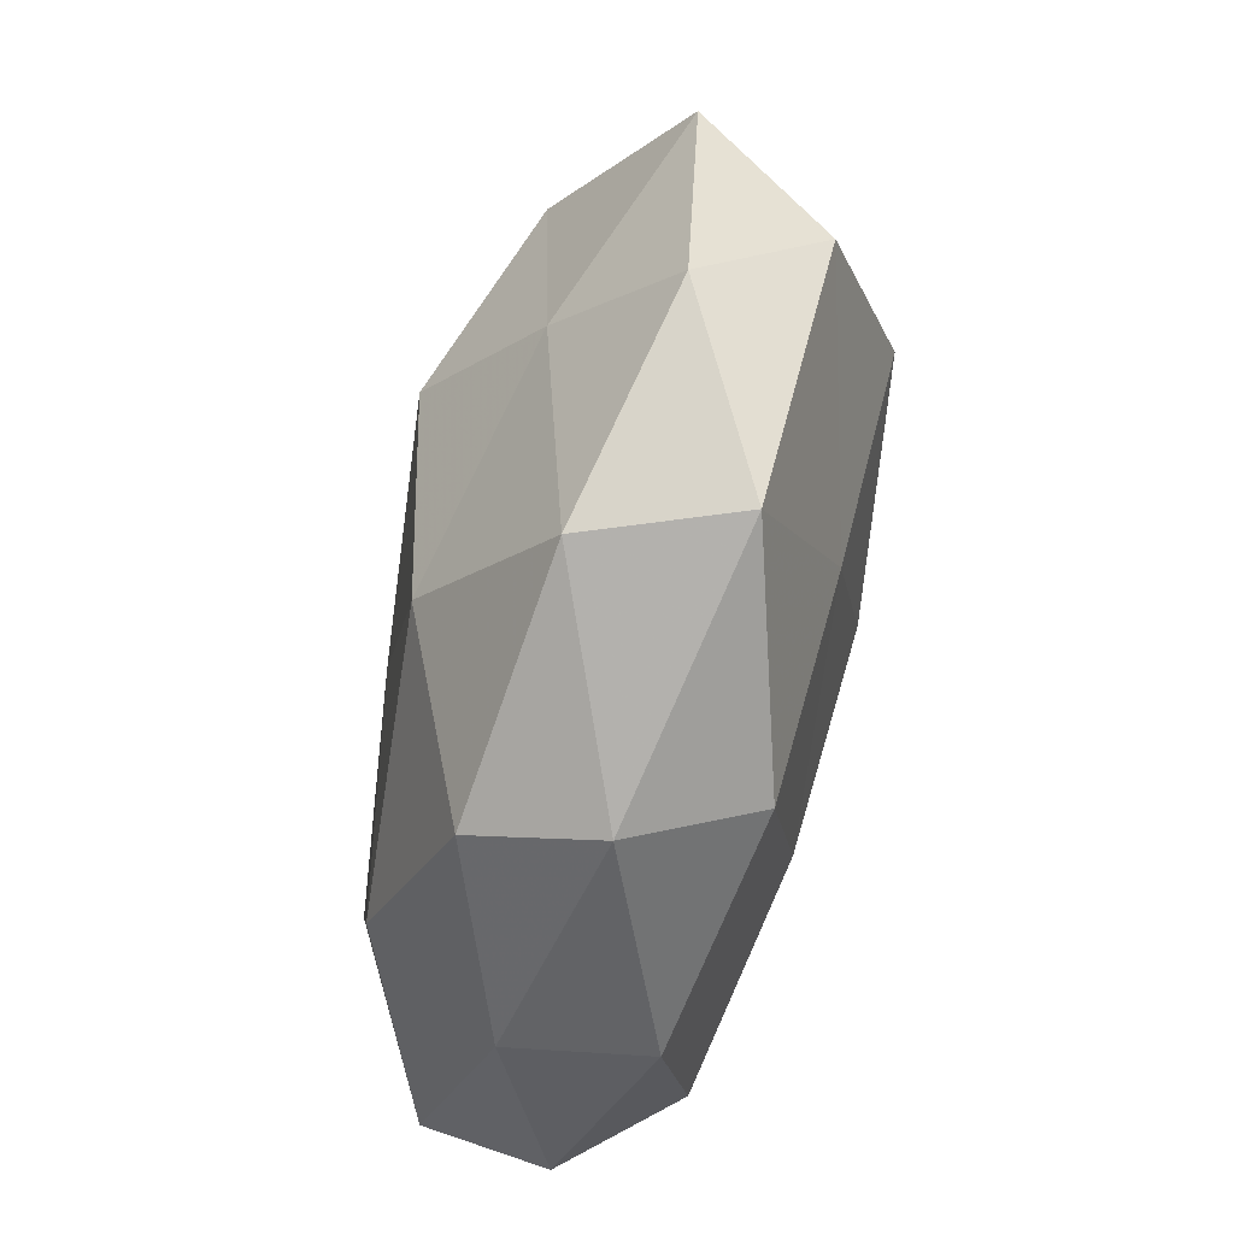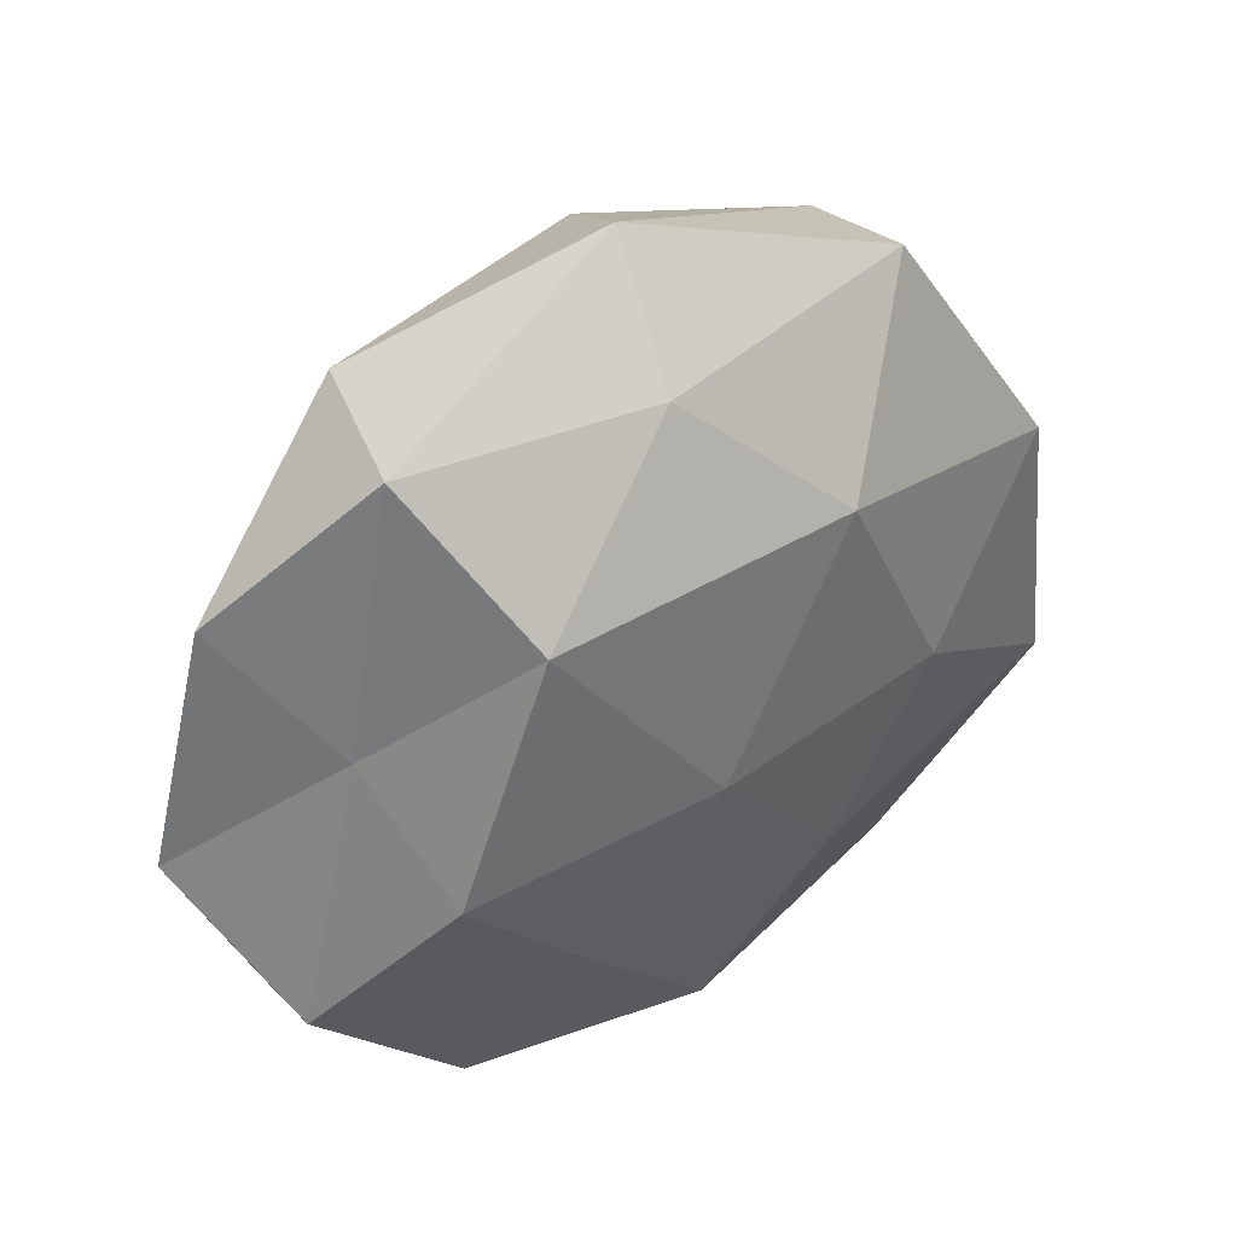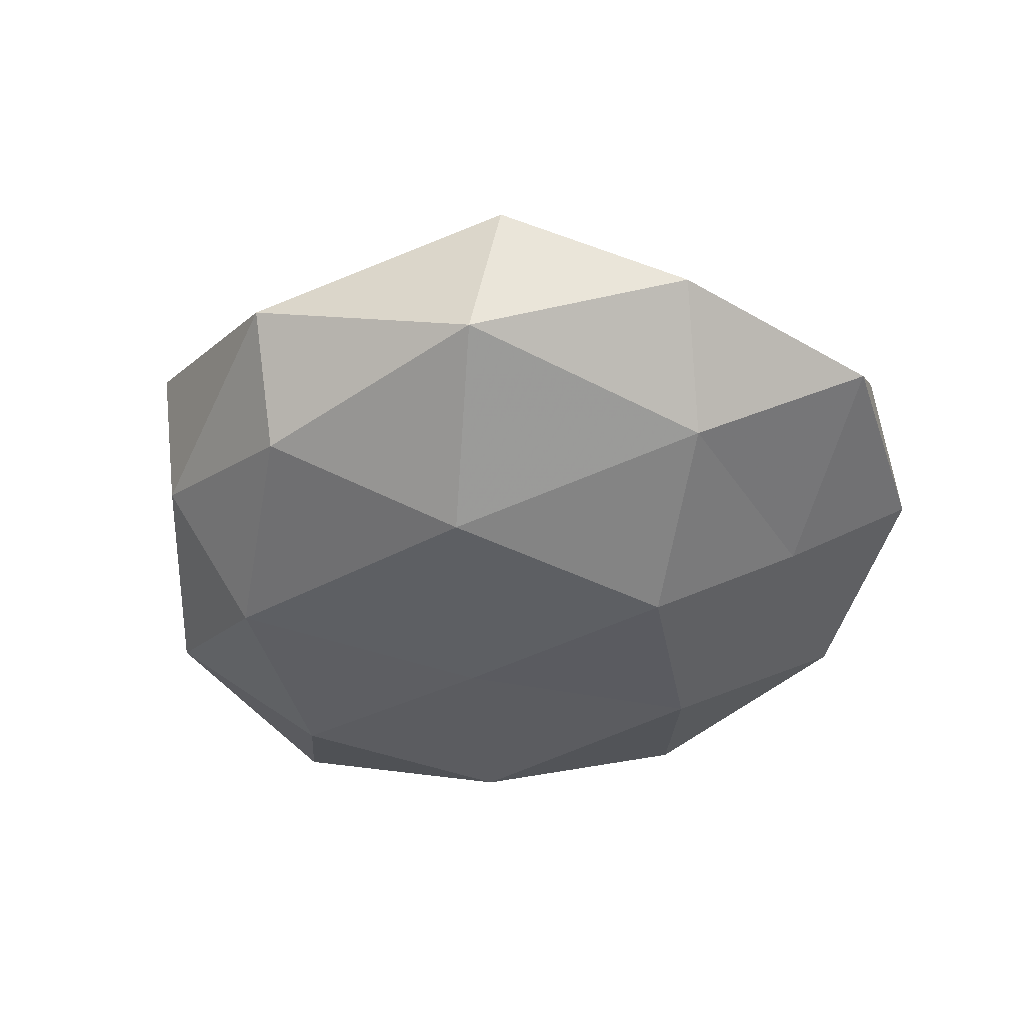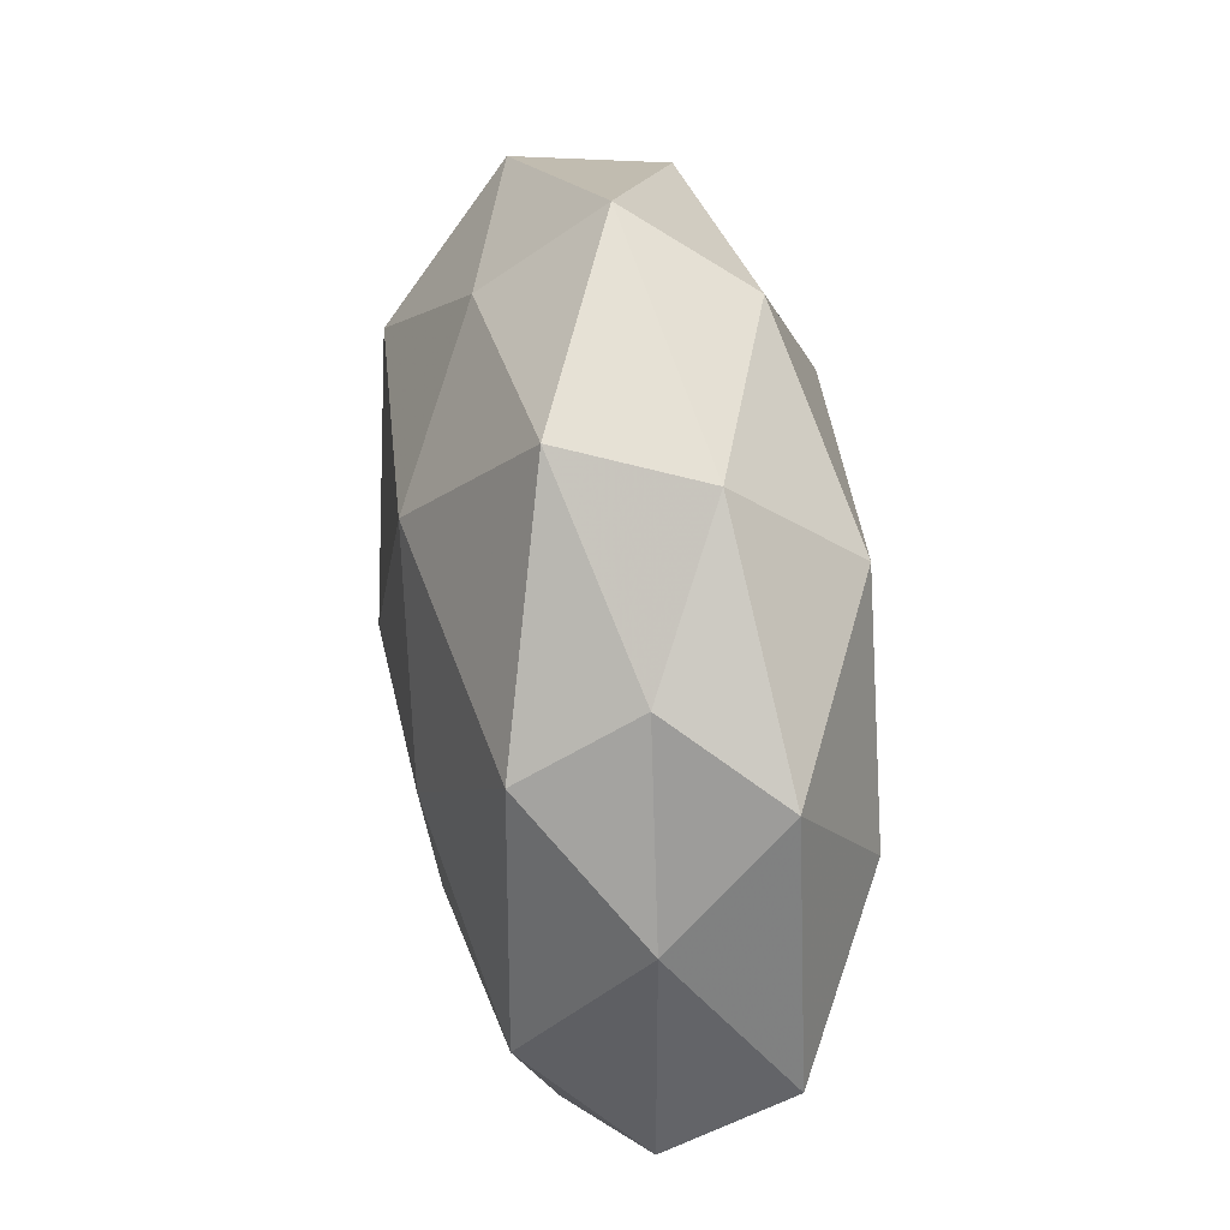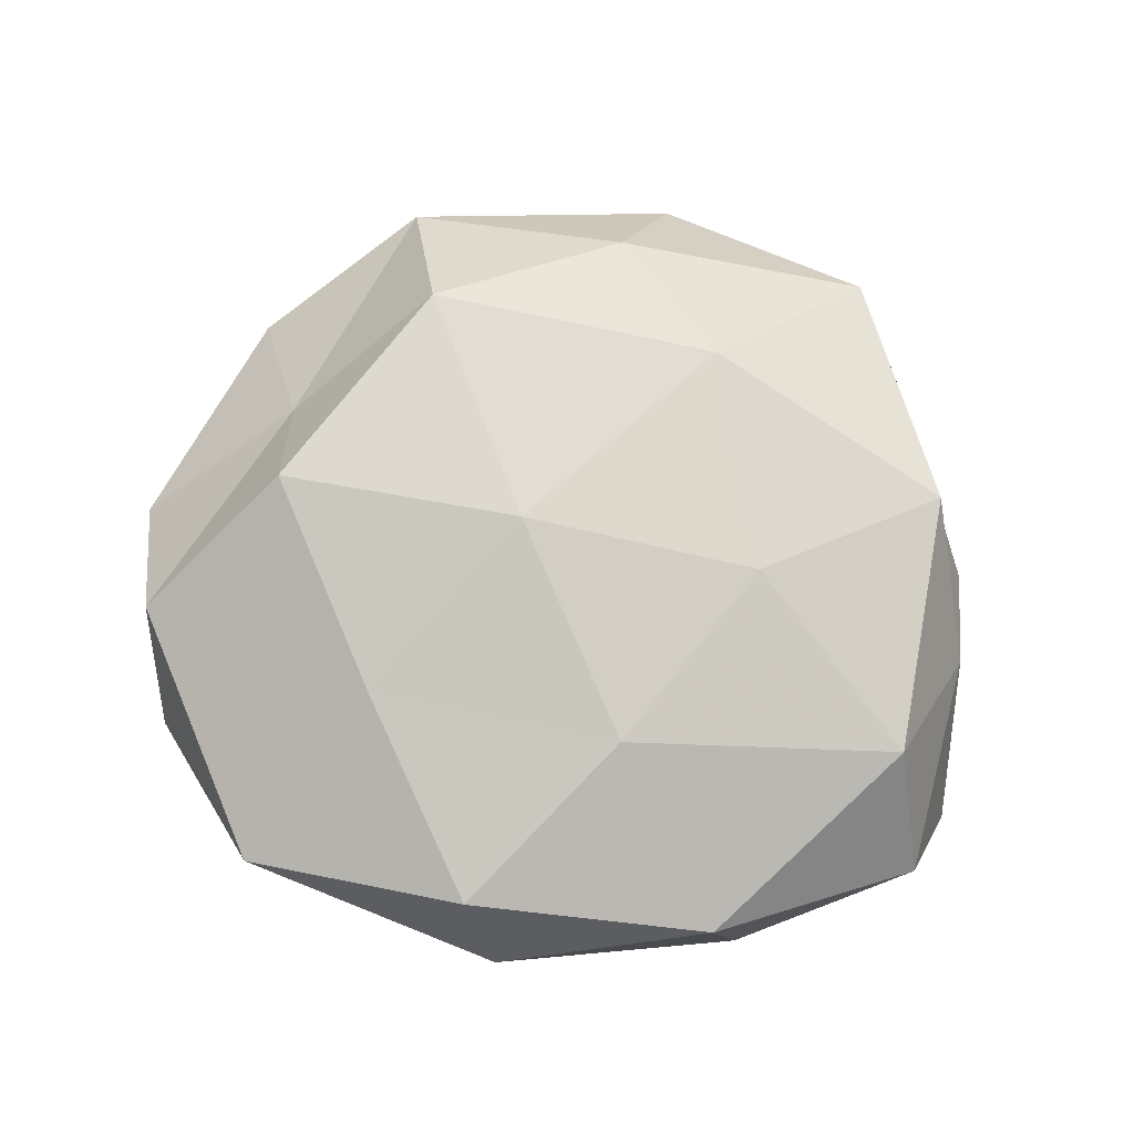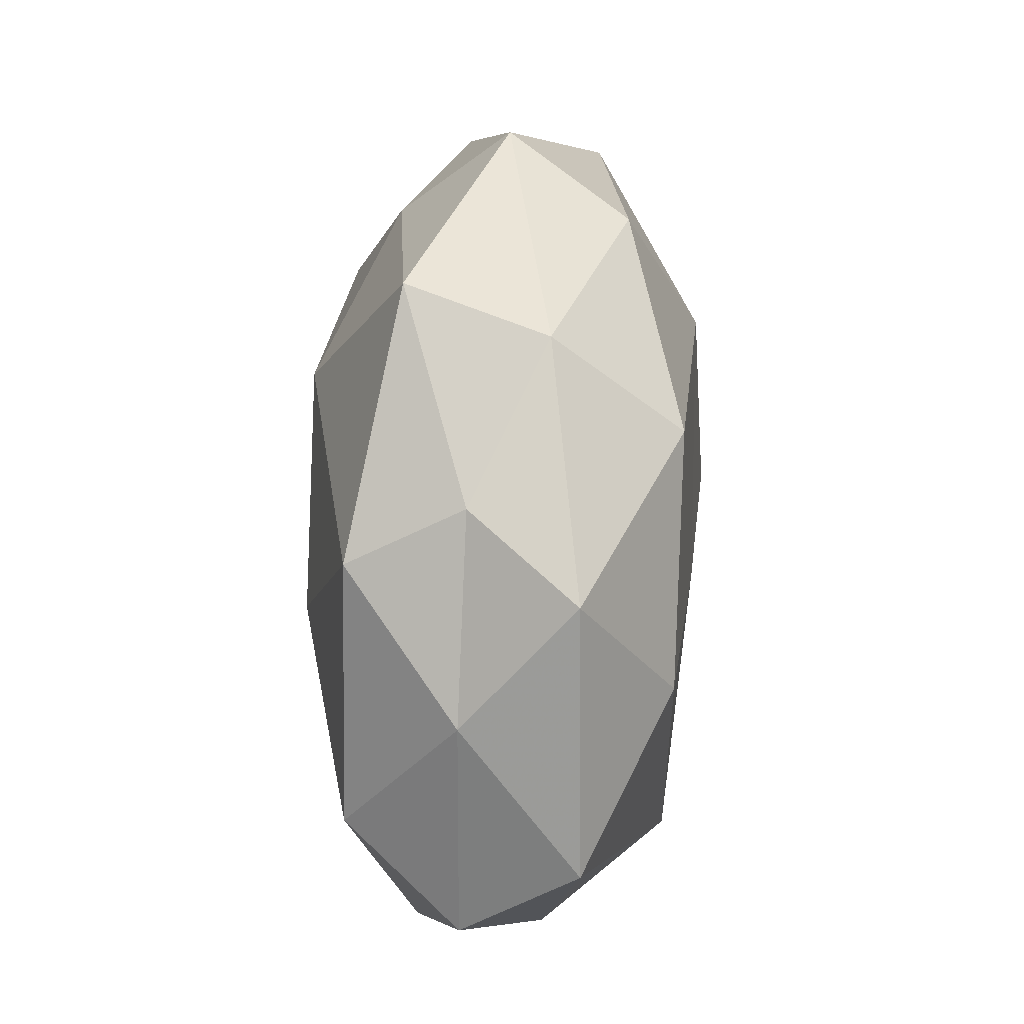
<metadata>
{"format":"obj","ext":"obj","renderer":"f3d","projection":"perspective","resolution":1024,"background":"white","views":[{"elev":-72.9,"azim":-101.8,"up":"+Y"},{"elev":42.2,"azim":-36.3,"up":"+Y"},{"elev":-40.8,"azim":-139.2,"up":"+Z"},{"elev":39.5,"azim":81.3,"up":"+Y"},{"elev":74.1,"azim":15.9,"up":"+Z"},{"elev":28.7,"azim":92.5,"up":"+Y"}]}
</metadata>
<code>
v 0.04889 0.002422 0.003589
v -0.01185 0.0242 -0.02297
v 0.03095 -0.03745 -0.005212
v 0.007516 -0.04458 -0.01322
v -0.03993 0.009739 0.008593
v 0.03711 0.0008625 -0.0202
v 0.02471 0.04463 0.01061
v 0.04736 0.01728 -0.00954
v 0.04955 -0.02452 0.003669
v 0.00787 -0.001128 -0.02287
v -0.01887 -0.02415 0.01826
v 0.02783 -0.03936 0.01035
v 0.009941 0.02638 0.02281
v -0.04914 0.0234 -0.002961
v -0.03489 -0.01774 -0.0139
v -0.02221 -0.04428 -0.009384
v -0.03306 0.04013 0.006651
v -0.02543 0.02483 0.02114
v 0.02181 0.001319 0.02331
v -0.05628 -0.00465 -0.003398
v -0.04523 -0.03105 -0.002626
v -0.04114 0.0118 -0.01583
v 0.02604 -0.02564 -0.01969
v 0.05261 -0.01429 -0.01008
v -0.02259 -0.003179 -0.02496
v 0.04373 -0.01377 0.01705
v 0.003522 -0.04876 0.0006404
v 0.02388 0.02675 -0.02072
v -0.0285 -0.04607 0.007199
v -0.001004 -0.04477 0.01464
v -0.04904 -0.02013 0.01099
v -0.03642 -0.002531 0.02141
v -0.005771 0.04107 0.01341
v 0.01159 -0.02243 0.02057
v 0.02676 0.03948 -0.005675
v -0.02836 0.04055 -0.0103
v -0.008233 -0.02727 -0.02141
v -0.002376 0.05243 0.0001104
v -0.00673 -0.0004915 0.02467
v 0.00248 0.04368 -0.01404
v 0.04067 0.01816 0.01641
v 0.03975 0.02486 0.00295
f 12 3 9
f 14 5 17
f 5 18 17
f 20 5 14
f 21 15 16
f 21 20 15
f 20 14 22
f 20 22 15
f 23 3 4
f 23 10 6
f 1 24 8
f 8 24 6
f 1 9 24
f 24 9 3
f 24 3 23
f 6 24 23
f 2 10 25
f 25 22 2
f 15 22 25
f 1 26 9
f 9 26 12
f 27 4 3
f 27 3 12
f 16 4 27
f 8 6 28
f 28 10 2
f 28 6 10
f 21 16 29
f 16 27 29
f 30 27 12
f 29 30 11
f 29 27 30
f 31 5 20
f 21 31 20
f 29 11 31
f 21 29 31
f 5 32 18
f 31 32 5
f 31 11 32
f 7 33 13
f 13 33 18
f 17 18 33
f 26 34 12
f 26 19 34
f 11 30 34
f 12 34 30
f 8 28 35
f 17 36 14
f 22 36 2
f 22 14 36
f 16 37 4
f 15 37 16
f 4 37 23
f 37 10 23
f 37 25 10
f 15 25 37
f 7 38 33
f 33 38 17
f 35 38 7
f 38 36 17
f 13 18 39
f 19 13 39
f 32 11 39
f 39 18 32
f 11 34 39
f 39 34 19
f 40 28 2
f 35 28 40
f 2 36 40
f 35 40 38
f 38 40 36
f 7 13 41
f 41 13 19
f 41 26 1
f 41 19 26
f 42 1 8
f 42 35 7
f 42 8 35
f 42 41 1
f 42 7 41

</code>
